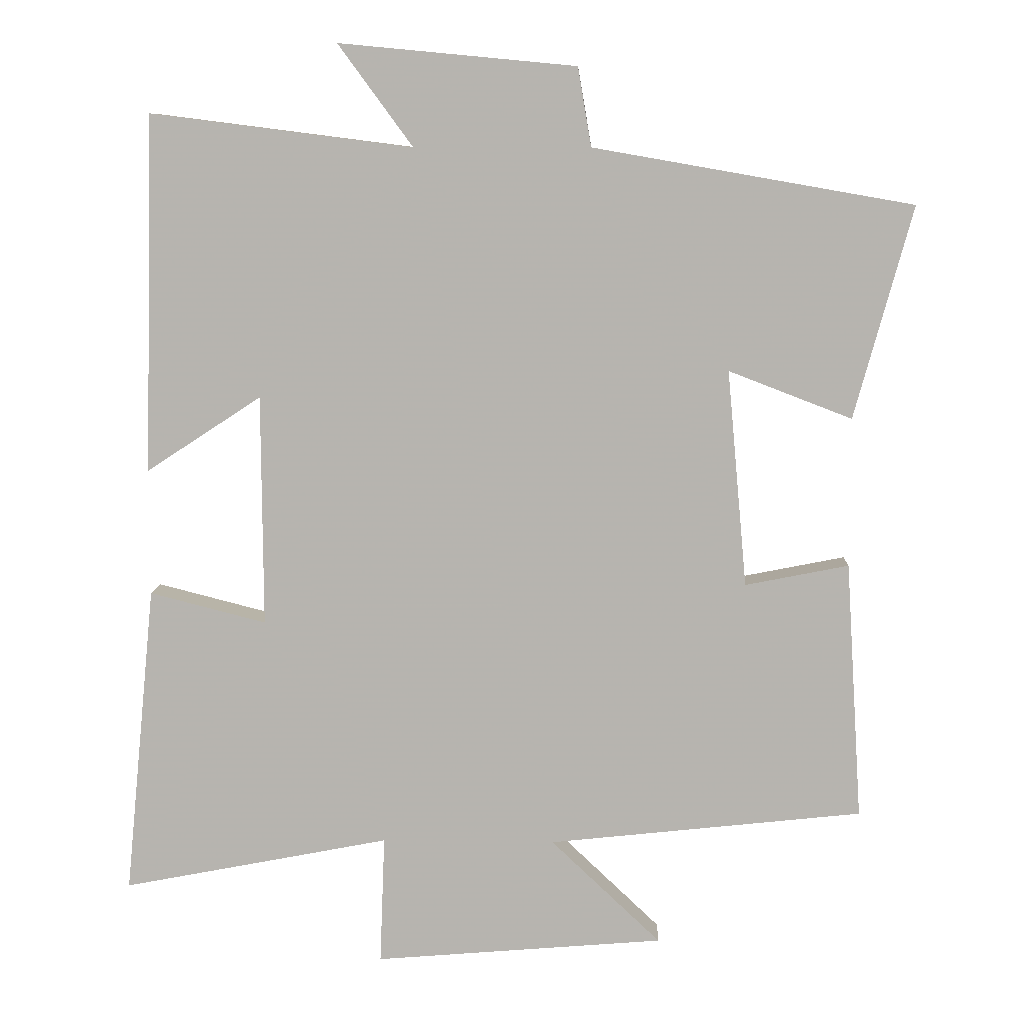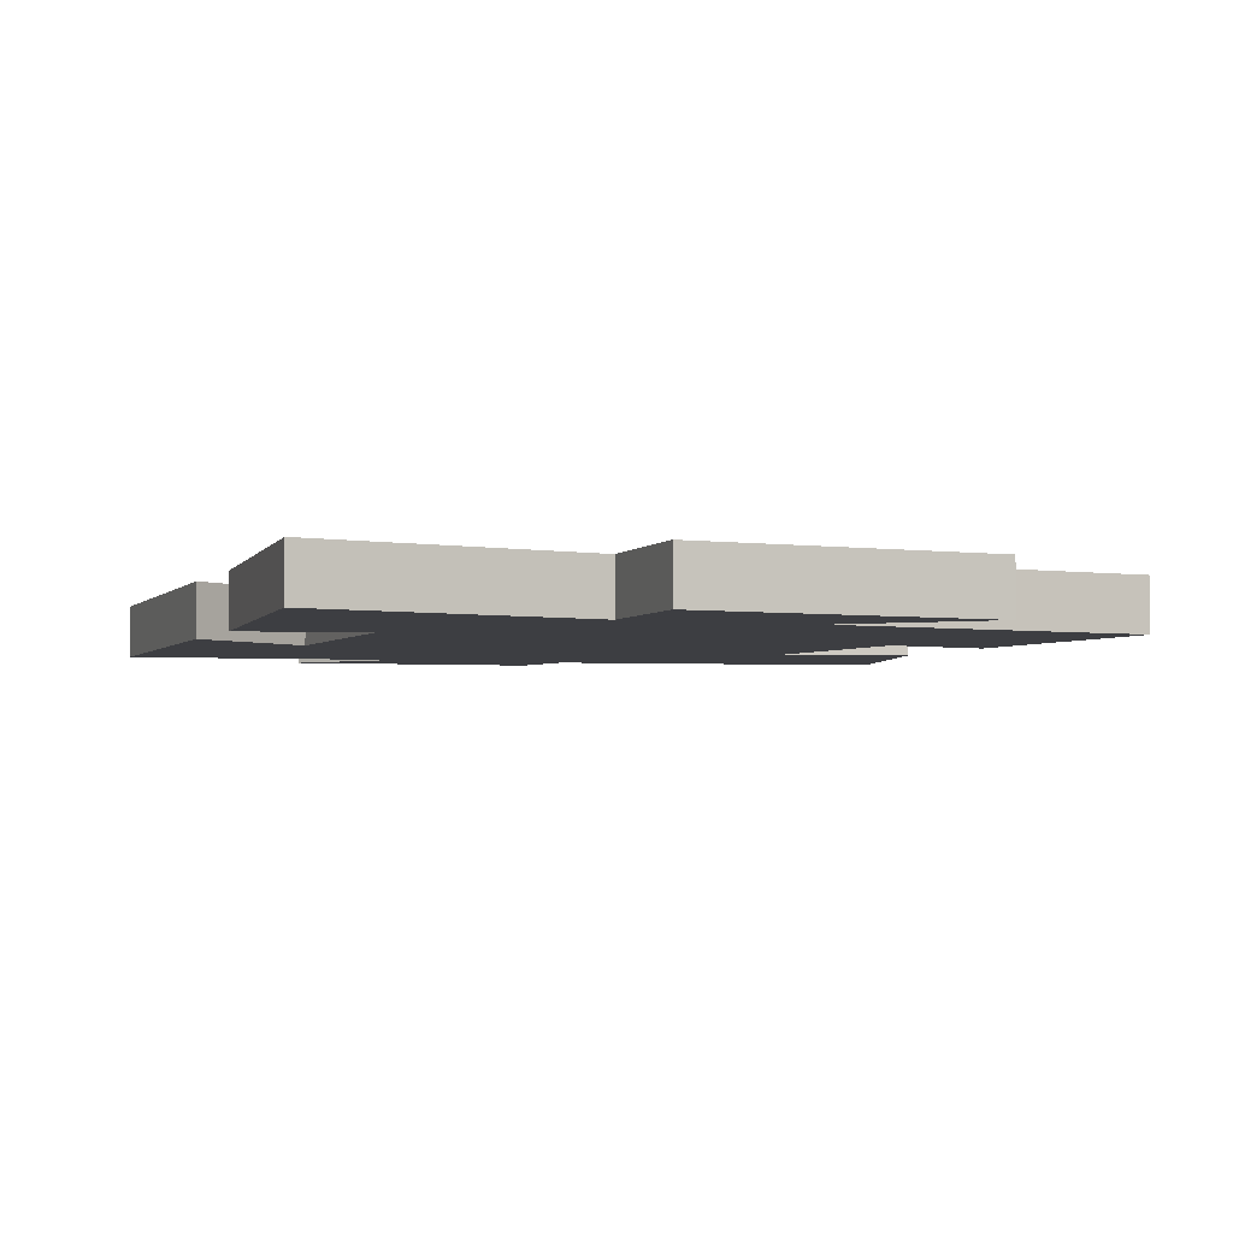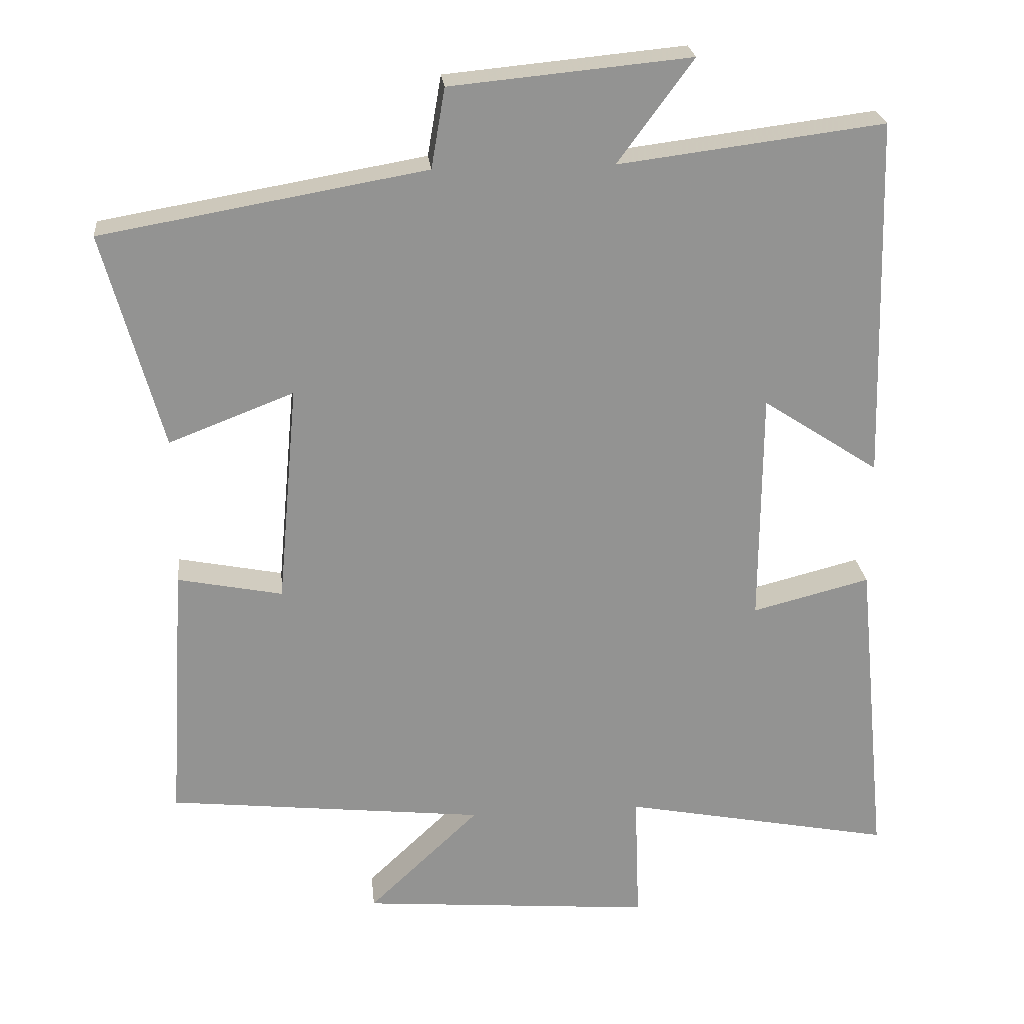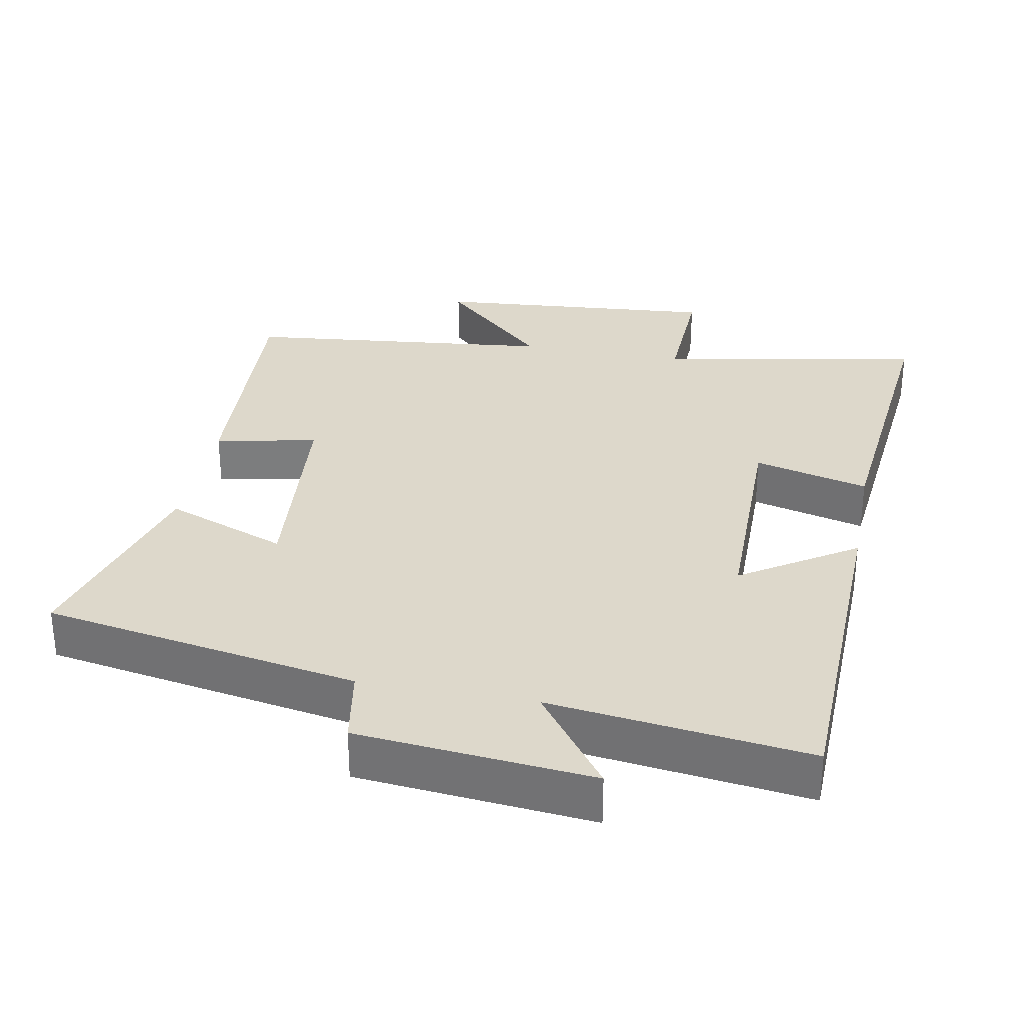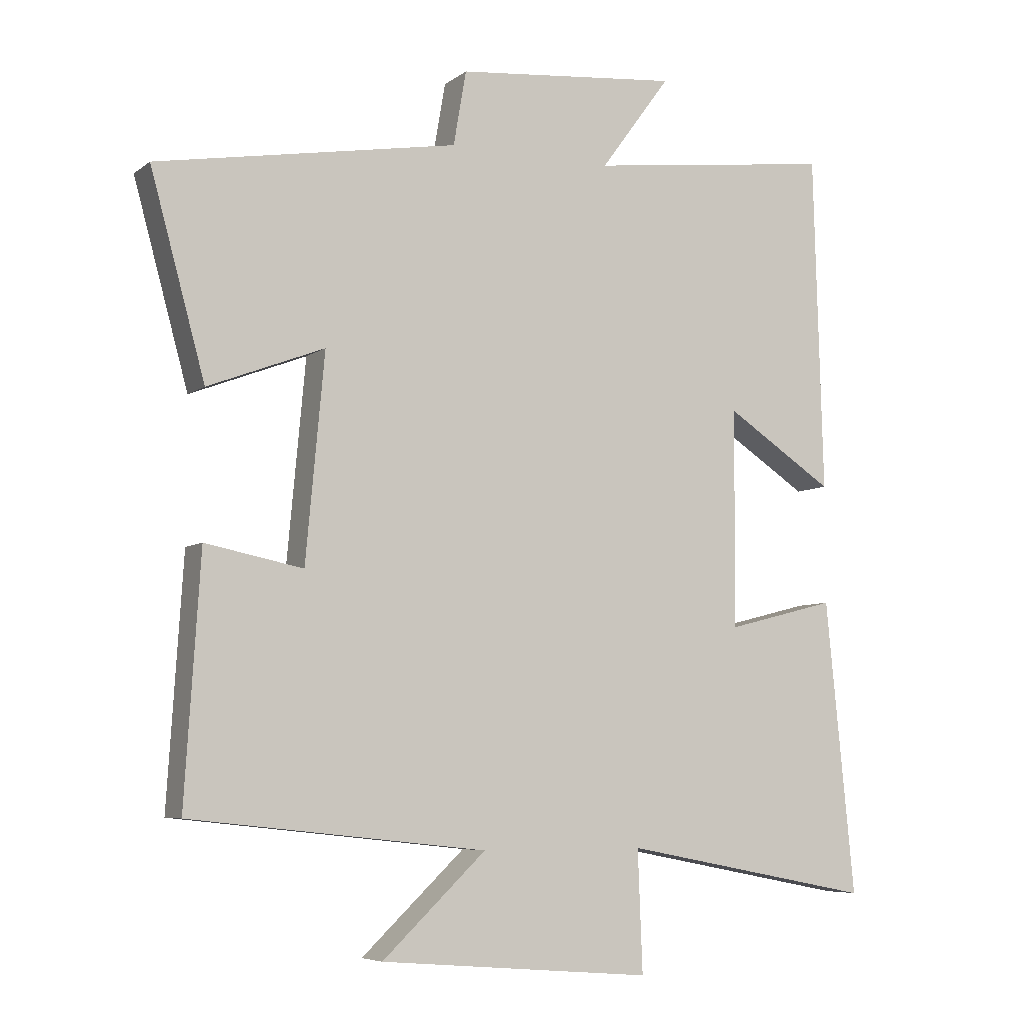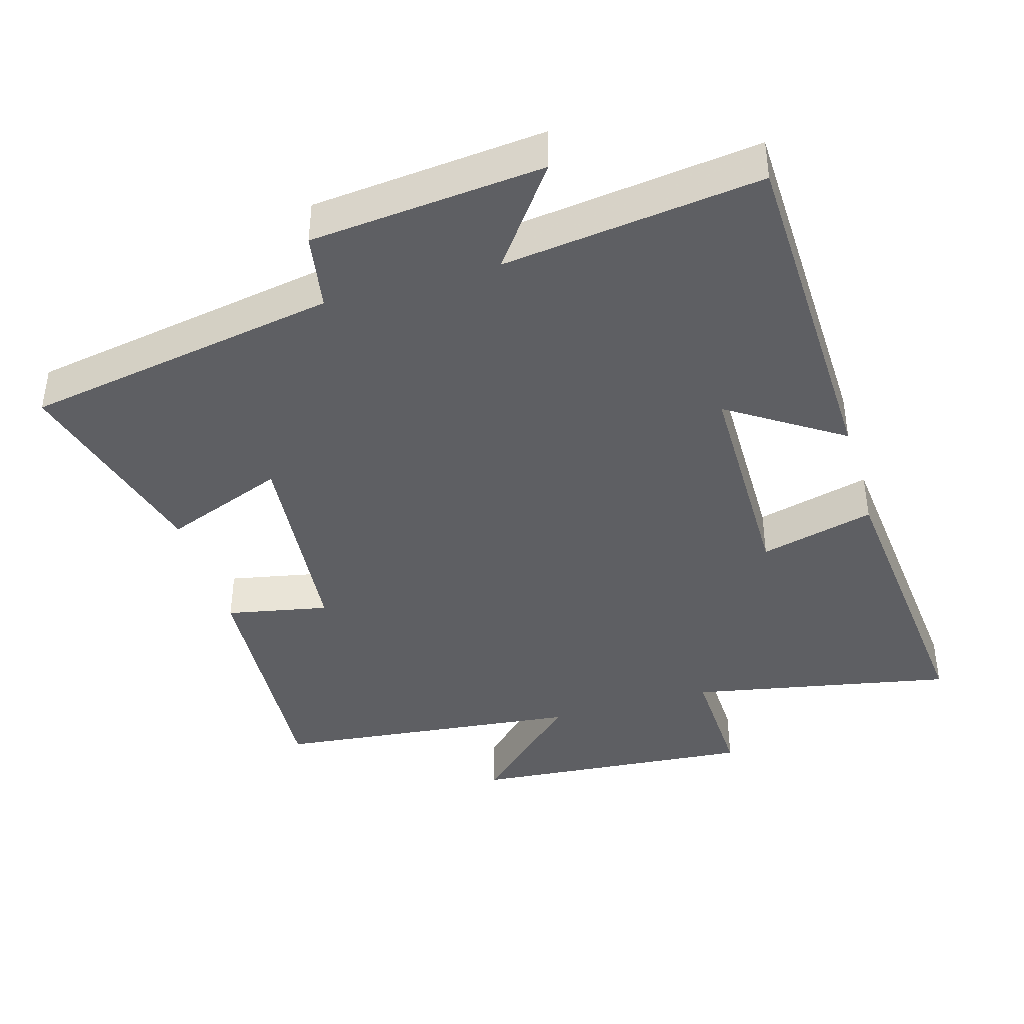
<metadata>
{"format":"obj","ext":"obj","renderer":"f3d","projection":"perspective","resolution":1024,"background":"white","views":[{"elev":8.8,"azim":-177.8,"up":"+Z"},{"elev":-3.5,"azim":159.1,"up":"+Y"},{"elev":23.7,"azim":-5.7,"up":"+Z"},{"elev":31.1,"azim":10.8,"up":"+Y"},{"elev":-6.4,"azim":-27.1,"up":"+Z"},{"elev":-41.1,"azim":16.3,"up":"+Y"}]}
</metadata>
<code>
v 0.543 0.07 -0.573
v 0.166 0.07 -0.5
v 0.173 0.07 -0.681
v -0.235 0.07 -0.647
v -0.08 0.07 -0.5
v -0.523 0.07 -0.452
v -0.5 0.07 -0.088
v -0.354 0.07 -0.117
v -0.326 0.07 0.189
v -0.5 0.07 0.122
v -0.582 0.07 0.421
v -0.131 0.07 0.5
v -0.112 0.07 0.611
v 0.222 0.07 0.643
v 0.117 0.07 0.5
v 0.486 0.07 0.547
v 0.5 0.07 0.043
v 0.338 0.07 0.149
v 0.336 0.07 -0.177
v 0.5 0.07 -0.135
v 0.543 0 -0.573
v 0.166 0 -0.5
v 0.173 0 -0.681
v -0.235 0 -0.647
v -0.08 0 -0.5
v -0.523 0 -0.452
v -0.5 0 -0.088
v -0.354 0 -0.117
v -0.326 0 0.189
v -0.5 0 0.122
v -0.582 0 0.421
v -0.131 0 0.5
v -0.112 0 0.611
v 0.222 0 0.643
v 0.117 0 0.5
v 0.486 0 0.547
v 0.5 0 0.043
v 0.338 0 0.149
v 0.336 0 -0.177
v 0.5 0 -0.135
f 19 20 1 2
f 18 19 2
f 15 16 17 18
f 15 18 2
f 12 13 14 15
f 9 10 11 12
f 8 9 12 15
f 5 6 7 8
f 5 8 15 2
f 2 3 4 5
f 22 21 40 39
f 22 39 38
f 38 37 36 35
f 22 38 35
f 35 34 33 32
f 32 31 30 29
f 35 32 29 28
f 28 27 26 25
f 22 35 28 25
f 25 24 23 22
f 1 21 22 2
f 2 22 23 3
f 3 23 24 4
f 4 24 25 5
f 5 25 26 6
f 6 26 27 7
f 7 27 28 8
f 8 28 29 9
f 9 29 30 10
f 10 30 31 11
f 11 31 32 12
f 12 32 33 13
f 13 33 34 14
f 14 34 35 15
f 15 35 36 16
f 16 36 37 17
f 17 37 38 18
f 18 38 39 19
f 19 39 40 20
f 20 40 21 1

</code>
